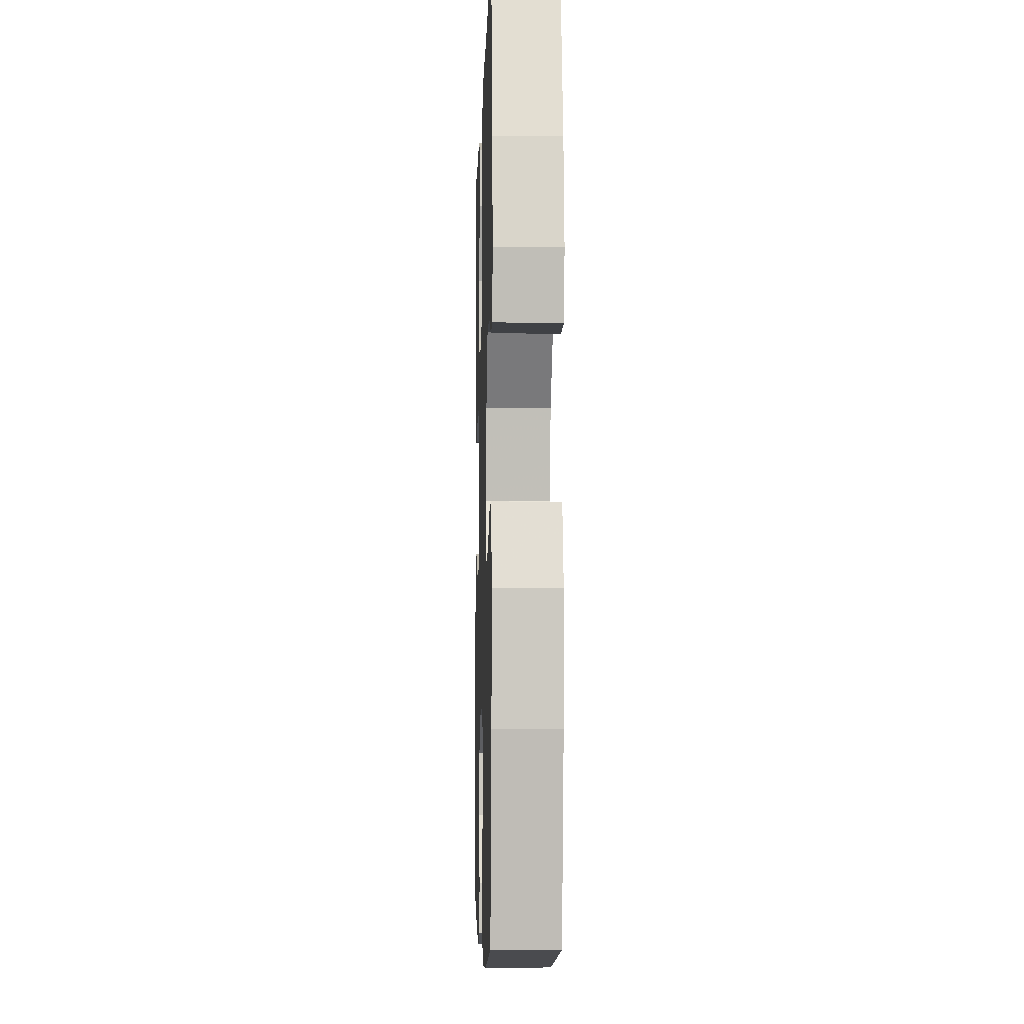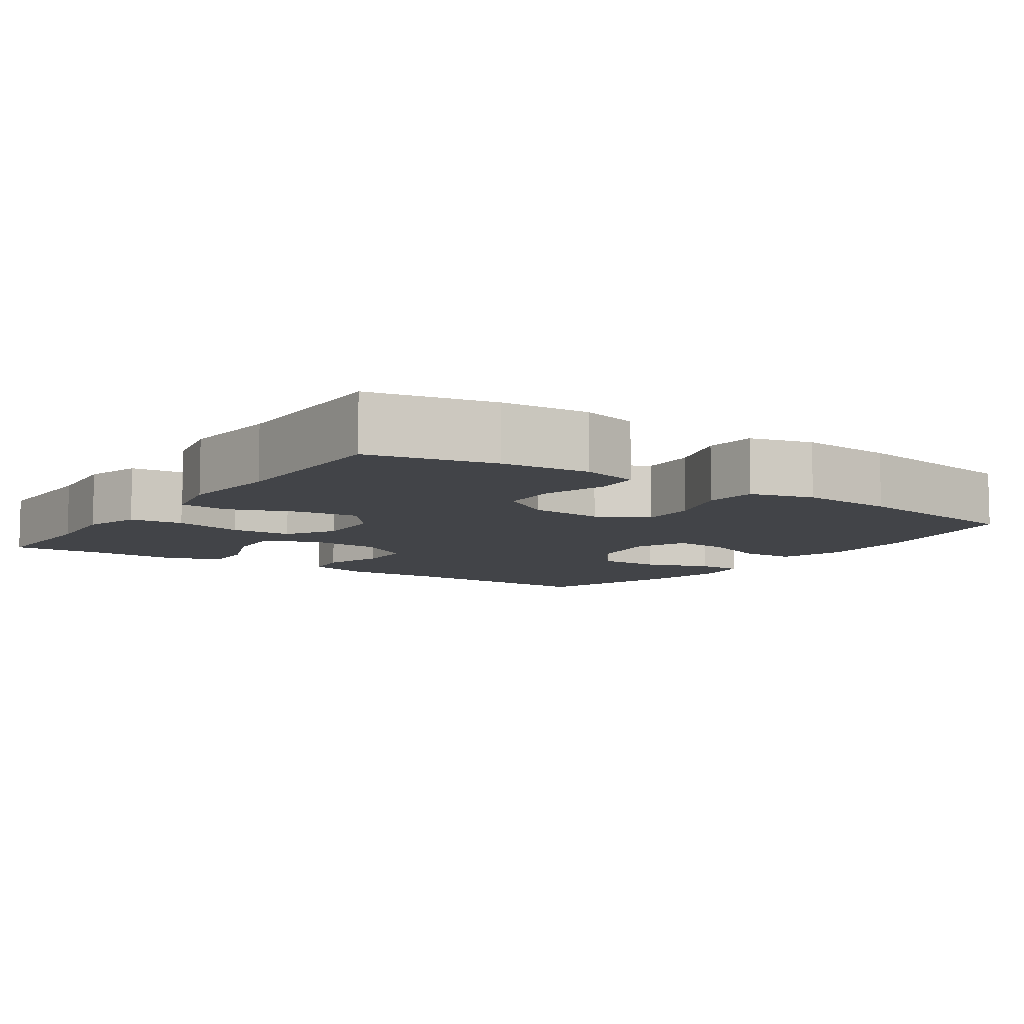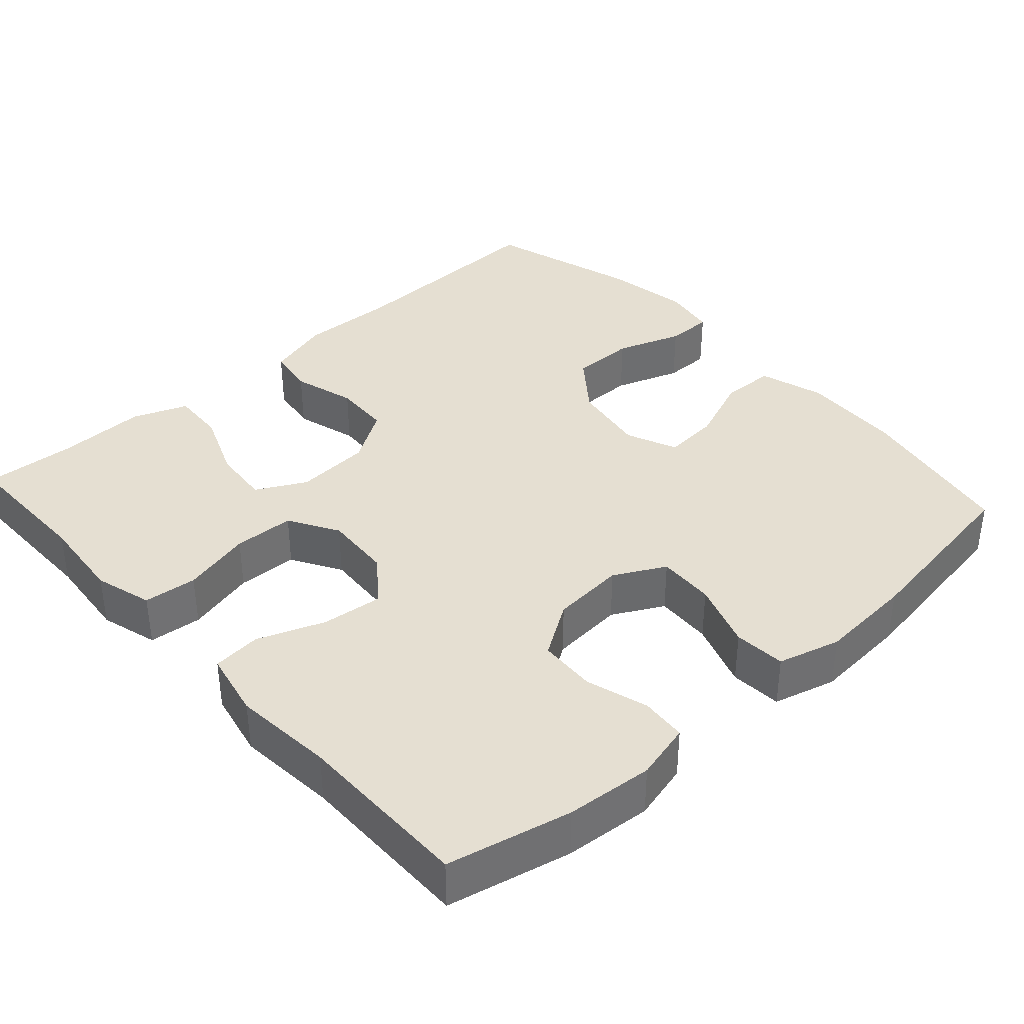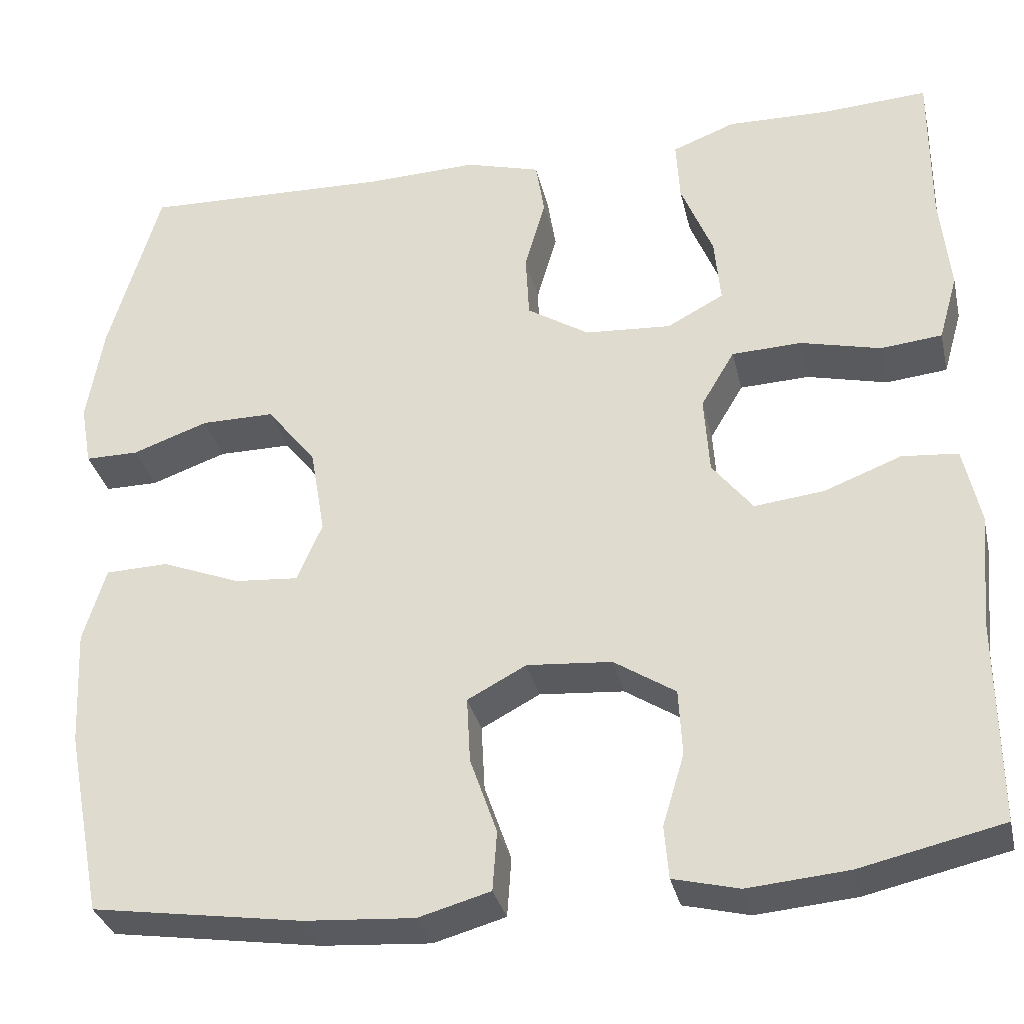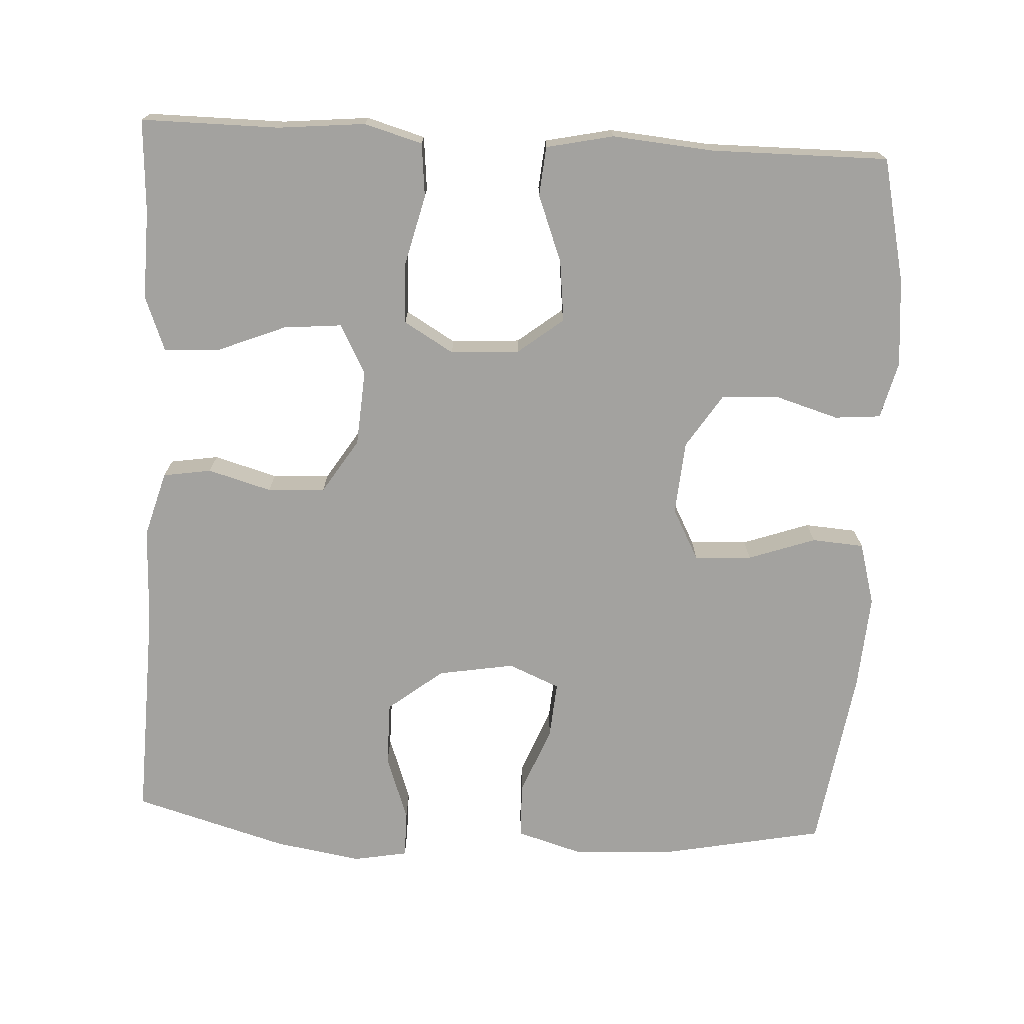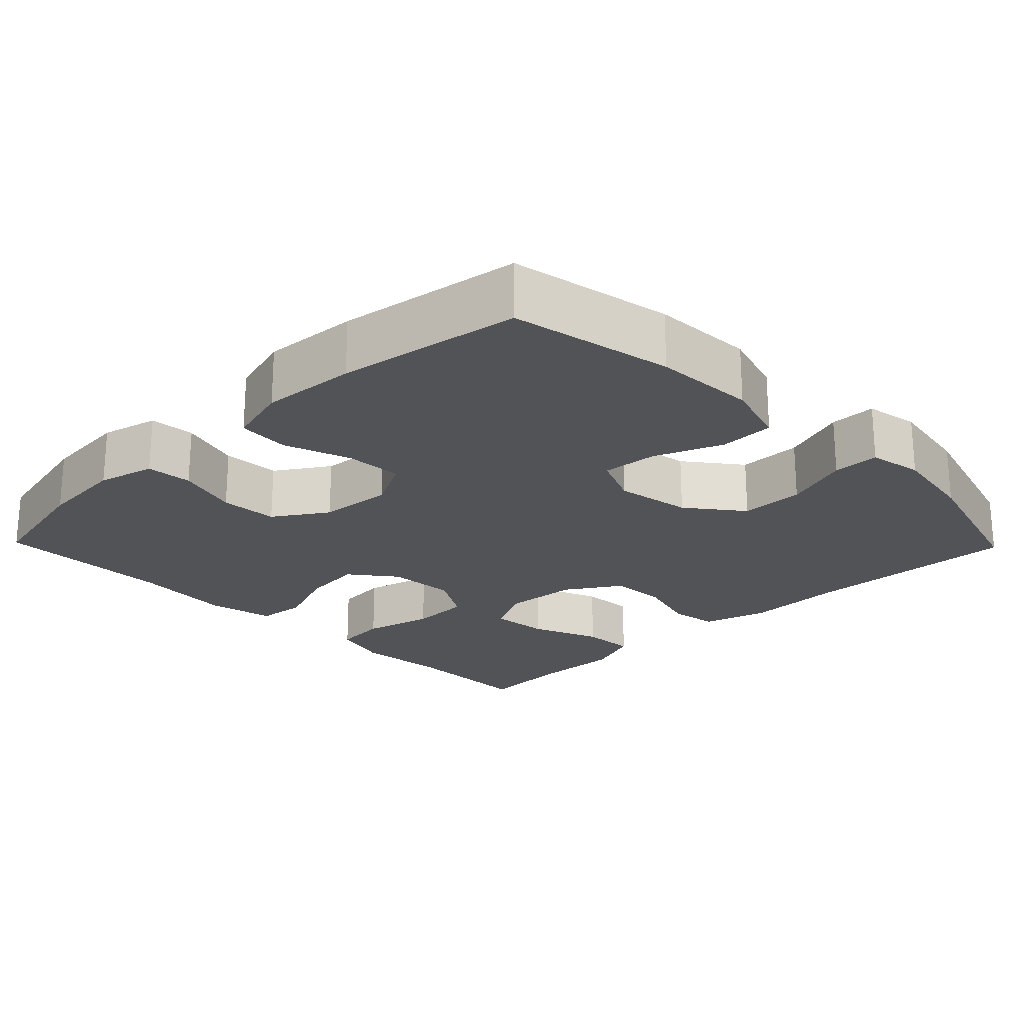
<metadata>
{"format":"obj","ext":"obj","renderer":"f3d","projection":"perspective","resolution":1024,"background":"white","views":[{"elev":-5.7,"azim":-91.7,"up":"+Z"},{"elev":-8.1,"azim":145.4,"up":"+Y"},{"elev":37.4,"azim":137.9,"up":"+Y"},{"elev":-32.8,"azim":12.8,"up":"+Z"},{"elev":-72.6,"azim":87.0,"up":"+Y"},{"elev":-22.1,"azim":-135.8,"up":"+Y"}]}
</metadata>
<code>
v 0.5 0.07 0.5
v 0.499 0.07 0.317
v 0.51 0.07 0.202
v 0.488 0.07 0.125
v 0.417 0.07 0.118
v 0.324 0.07 0.141
v 0.243 0.07 0.138
v 0.204 0.07 0.072
v 0.21 0.07 -0.019
v 0.257 0.07 -0.079
v 0.338 0.07 -0.07
v 0.427 0.07 -0.036
v 0.492 0.07 -0.042
v 0.511 0.07 -0.131
v 0.499 0.07 -0.265
v 0.5 0.07 -0.5
v 0.336 0.07 -0.537
v 0.22 0.07 -0.547
v 0.144 0.07 -0.528
v 0.139 0.07 -0.467
v 0.164 0.07 -0.384
v 0.16 0.07 -0.307
v 0.089 0.07 -0.261
v -0.009 0.07 -0.253
v -0.077 0.07 -0.289
v -0.073 0.07 -0.365
v -0.042 0.07 -0.454
v -0.047 0.07 -0.523
v -0.13 0.07 -0.546
v -0.257 0.07 -0.537
v -0.5 0.07 -0.5
v -0.542 0.07 -0.285
v -0.549 0.07 -0.149
v -0.523 0.07 -0.062
v -0.45 0.07 -0.06
v -0.359 0.07 -0.096
v -0.285 0.07 -0.102
v -0.256 0.07 -0.034
v -0.273 0.07 0.067
v -0.33 0.07 0.14
v -0.415 0.07 0.14
v -0.503 0.07 0.109
v -0.565 0.07 0.109
v -0.578 0.07 0.181
v -0.559 0.07 0.296
v -0.5 0.07 0.5
v -0.21 0.07 0.49
v -0.081 0.07 0.494
v 0.006 0.07 0.469
v 0.016 0.07 0.405
v -0.008 0.07 0.321
v -0.004 0.07 0.245
v 0.068 0.07 0.199
v 0.168 0.07 0.192
v 0.234 0.07 0.227
v 0.227 0.07 0.304
v 0.19 0.07 0.396
v 0.186 0.07 0.468
v 0.259 0.07 0.496
v 0.377 0.07 0.493
v 0.5 0 0.5
v 0.499 0 0.317
v 0.51 0 0.202
v 0.488 0 0.125
v 0.417 0 0.118
v 0.324 0 0.141
v 0.243 0 0.138
v 0.204 0 0.072
v 0.21 0 -0.019
v 0.257 0 -0.079
v 0.338 0 -0.07
v 0.427 0 -0.036
v 0.492 0 -0.042
v 0.511 0 -0.131
v 0.499 0 -0.265
v 0.5 0 -0.5
v 0.336 0 -0.537
v 0.22 0 -0.547
v 0.144 0 -0.528
v 0.139 0 -0.467
v 0.164 0 -0.384
v 0.16 0 -0.307
v 0.089 0 -0.261
v -0.009 0 -0.253
v -0.077 0 -0.289
v -0.073 0 -0.365
v -0.042 0 -0.454
v -0.047 0 -0.523
v -0.13 0 -0.546
v -0.257 0 -0.537
v -0.5 0 -0.5
v -0.542 0 -0.285
v -0.549 0 -0.149
v -0.523 0 -0.062
v -0.45 0 -0.06
v -0.359 0 -0.096
v -0.285 0 -0.102
v -0.256 0 -0.034
v -0.273 0 0.067
v -0.33 0 0.14
v -0.415 0 0.14
v -0.503 0 0.109
v -0.565 0 0.109
v -0.578 0 0.181
v -0.559 0 0.296
v -0.5 0 0.5
v -0.21 0 0.49
v -0.081 0 0.494
v 0.006 0 0.469
v 0.016 0 0.405
v -0.008 0 0.321
v -0.004 0 0.245
v 0.068 0 0.199
v 0.168 0 0.192
v 0.234 0 0.227
v 0.227 0 0.304
v 0.19 0 0.396
v 0.186 0 0.468
v 0.259 0 0.496
v 0.377 0 0.493
f 57 58 59 60
f 56 57 60 1
f 55 56 1 2
f 54 55 2 3
f 48 49 50 51
f 47 48 51 52
f 46 47 52
f 45 46 52 53
f 41 42 43 44
f 40 41 44 45
f 33 34 35 36
f 33 36 37
f 32 33 37
f 31 32 37
f 30 31 37
f 29 30 37 38
f 26 27 28 29
f 25 26 29 38
f 18 19 20 21
f 18 21 22
f 15 16 17 18
f 15 18 22
f 14 15 22 23
f 11 12 13 14
f 10 11 14 23
f 3 4 5 6
f 54 3 6 7
f 53 54 7 8
f 40 45 53 8
f 39 40 8 9
f 24 25 38 39
f 23 24 39
f 9 10 23 39
f 120 119 118 117
f 61 120 117 116
f 62 61 116 115
f 63 62 115 114
f 111 110 109 108
f 112 111 108 107
f 112 107 106
f 113 112 106 105
f 104 103 102 101
f 105 104 101 100
f 96 95 94 93
f 97 96 93
f 97 93 92
f 97 92 91
f 97 91 90
f 98 97 90 89
f 89 88 87 86
f 98 89 86 85
f 81 80 79 78
f 82 81 78
f 78 77 76 75
f 82 78 75
f 83 82 75 74
f 74 73 72 71
f 83 74 71 70
f 66 65 64 63
f 67 66 63 114
f 68 67 114 113
f 68 113 105 100
f 69 68 100 99
f 99 98 85 84
f 99 84 83
f 99 83 70 69
f 1 61 62 2
f 2 62 63 3
f 3 63 64 4
f 4 64 65 5
f 5 65 66 6
f 6 66 67 7
f 7 67 68 8
f 8 68 69 9
f 9 69 70 10
f 10 70 71 11
f 11 71 72 12
f 12 72 73 13
f 13 73 74 14
f 14 74 75 15
f 15 75 76 16
f 16 76 77 17
f 17 77 78 18
f 18 78 79 19
f 19 79 80 20
f 20 80 81 21
f 21 81 82 22
f 22 82 83 23
f 23 83 84 24
f 24 84 85 25
f 25 85 86 26
f 26 86 87 27
f 27 87 88 28
f 28 88 89 29
f 29 89 90 30
f 30 90 91 31
f 31 91 92 32
f 32 92 93 33
f 33 93 94 34
f 34 94 95 35
f 35 95 96 36
f 36 96 97 37
f 37 97 98 38
f 38 98 99 39
f 39 99 100 40
f 40 100 101 41
f 41 101 102 42
f 42 102 103 43
f 43 103 104 44
f 44 104 105 45
f 45 105 106 46
f 46 106 107 47
f 47 107 108 48
f 48 108 109 49
f 49 109 110 50
f 50 110 111 51
f 51 111 112 52
f 52 112 113 53
f 53 113 114 54
f 54 114 115 55
f 55 115 116 56
f 56 116 117 57
f 57 117 118 58
f 58 118 119 59
f 59 119 120 60
f 60 120 61 1

</code>
